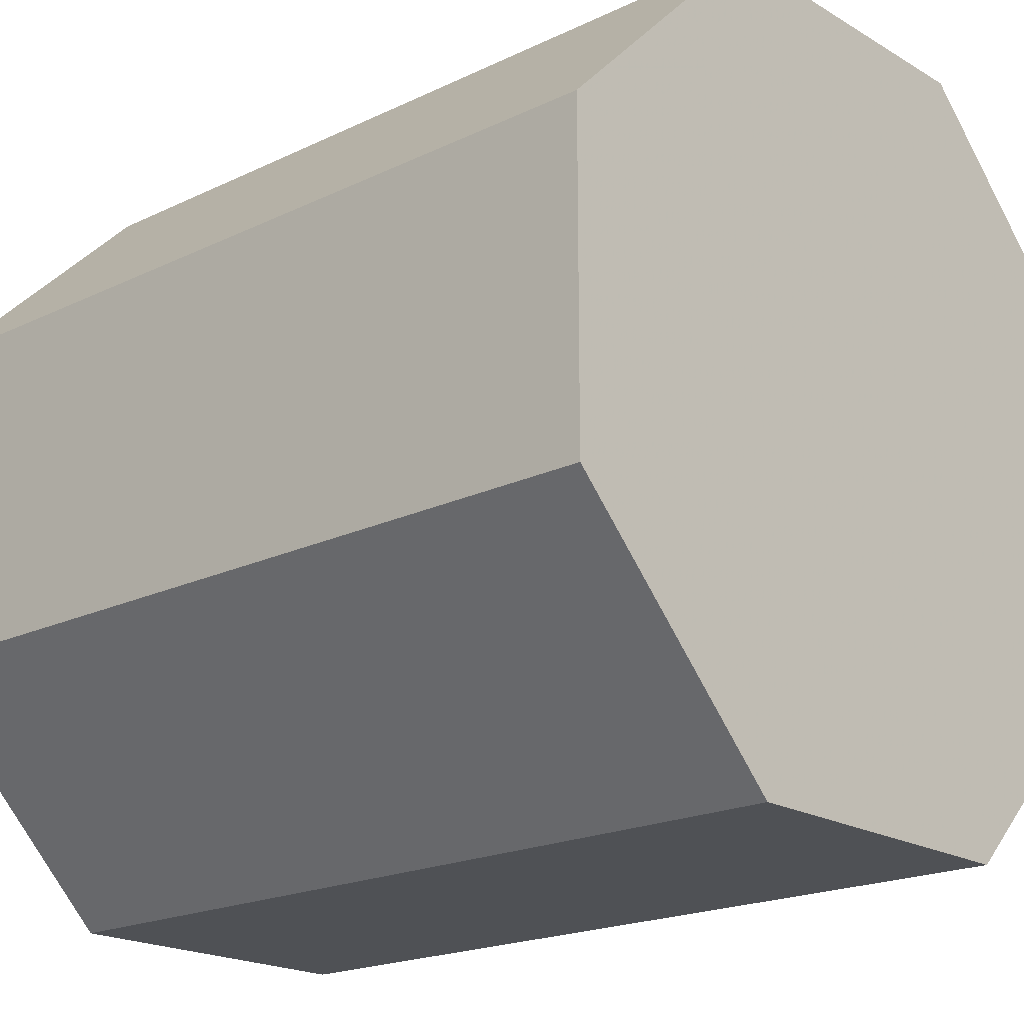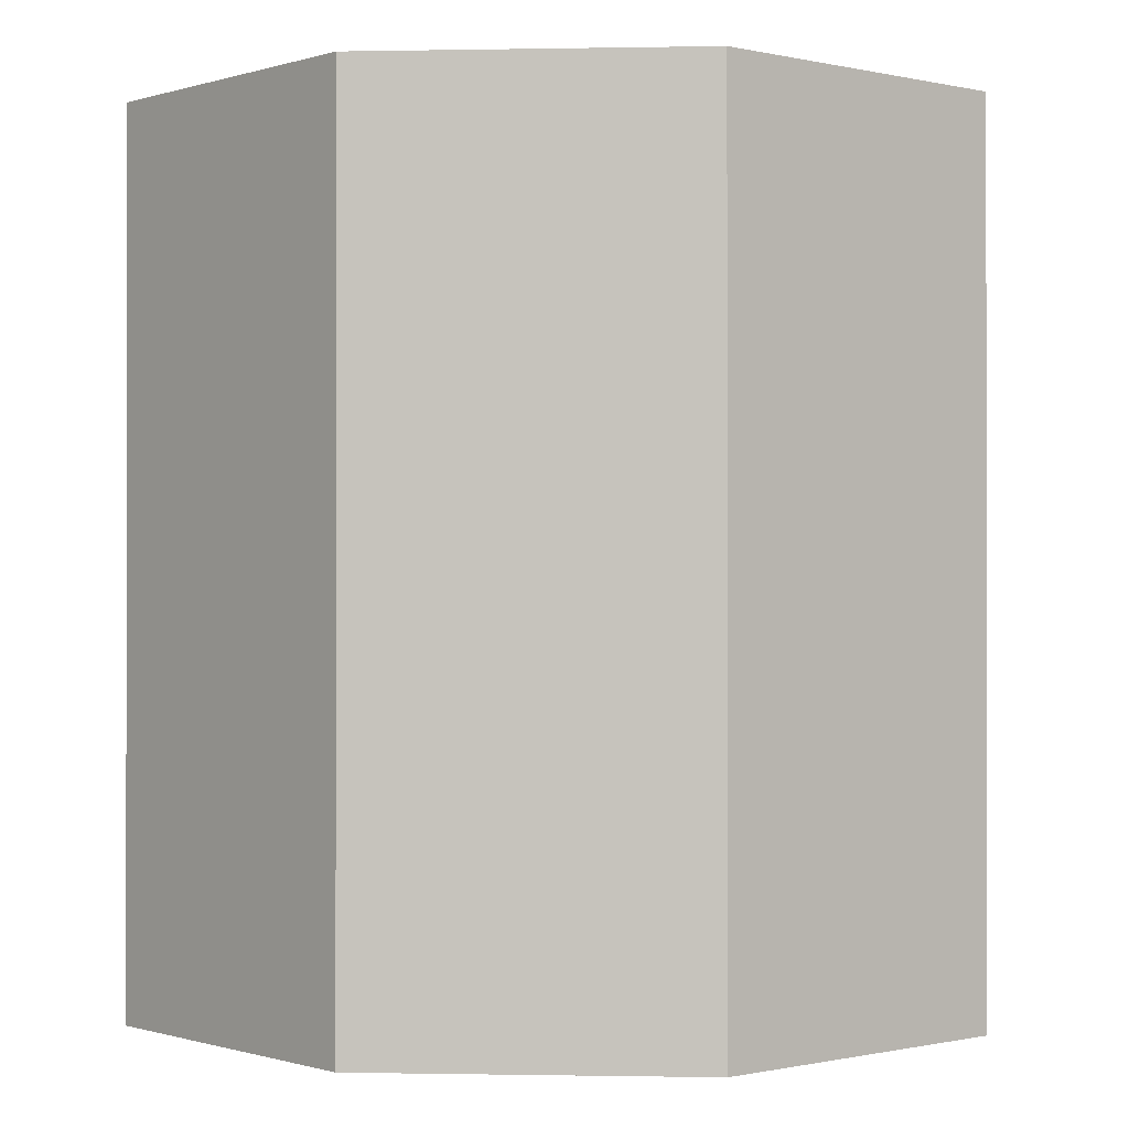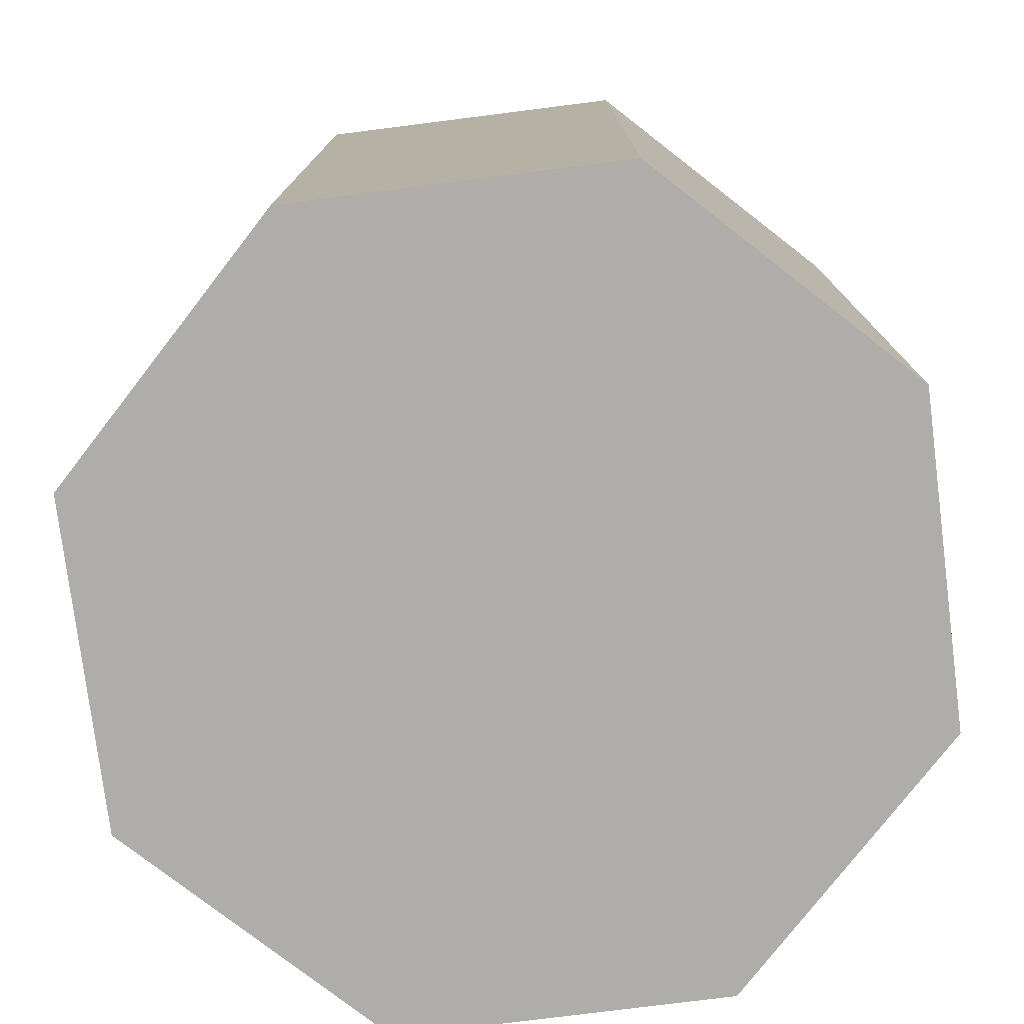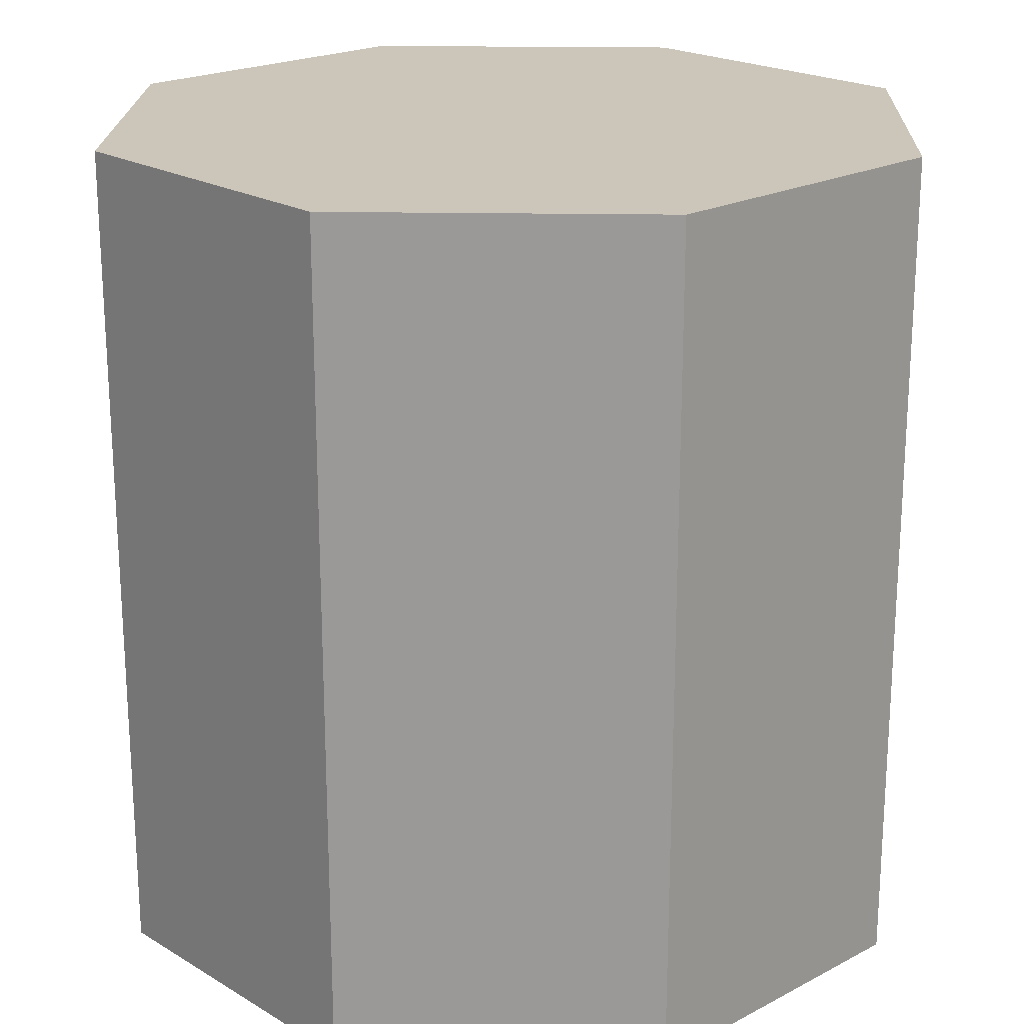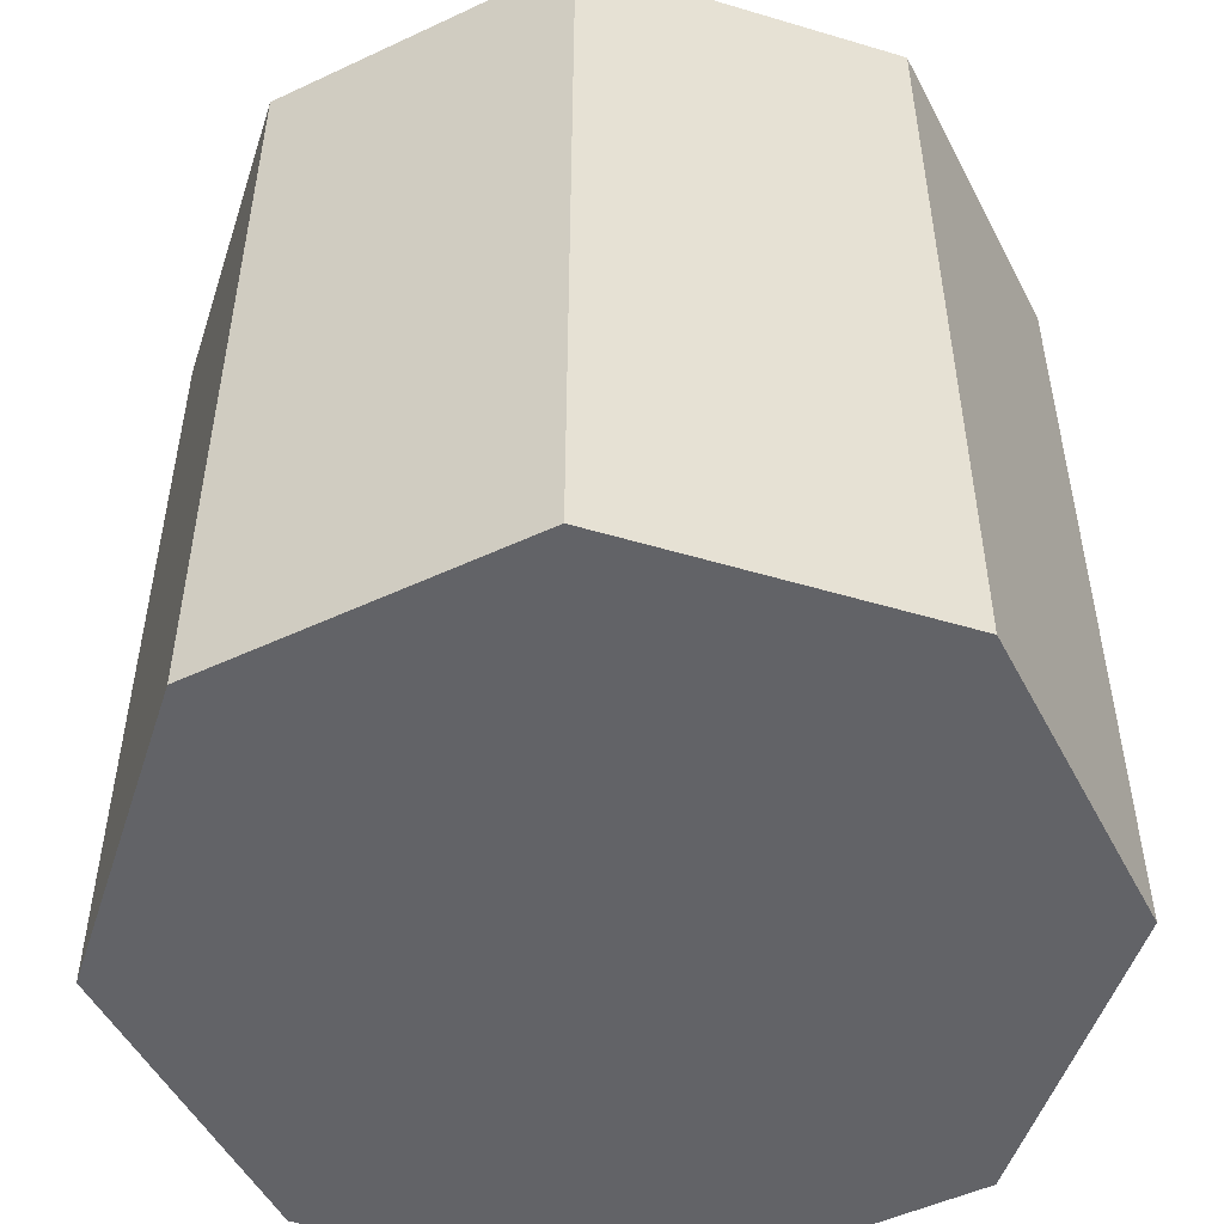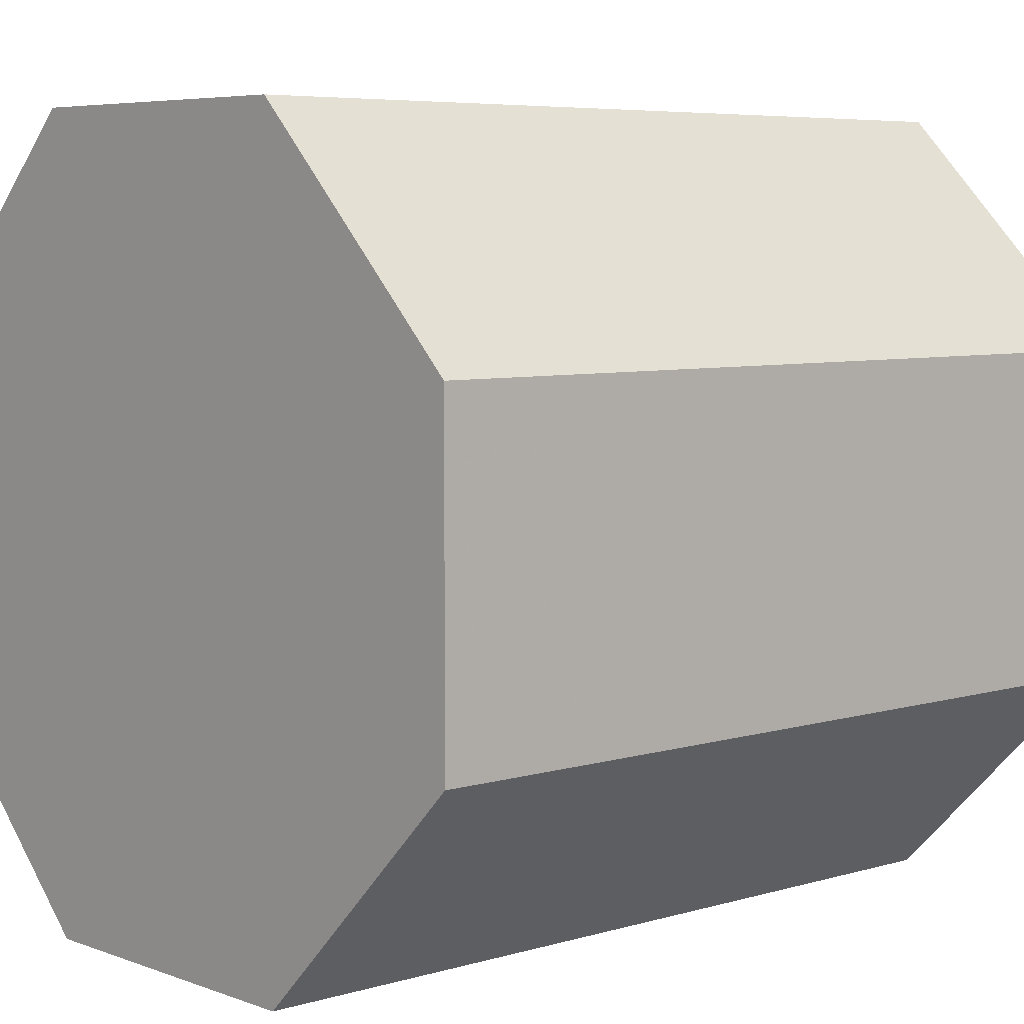
<metadata>
{"format":"obj","ext":"obj","renderer":"f3d","projection":"perspective","resolution":1024,"background":"white","views":[{"elev":-19.5,"azim":-48.0,"up":"+Z"},{"elev":-0.4,"azim":139.1,"up":"+Y"},{"elev":-77.4,"azim":-37.8,"up":"+Y"},{"elev":20.8,"azim":136.8,"up":"+Y"},{"elev":-51.0,"azim":-18.0,"up":"+Y"},{"elev":5.9,"azim":-132.0,"up":"+Z"}]}
</metadata>
<code>
o Cylinder
v -0.3827 -1 -0.9239
v -0.3827 1 -0.9239
v 0.3827 -1 -0.9239
v 0.3827 1 -0.9239
v 0.9239 -1 -0.3827
v 0.9239 1 -0.3827
v 0.9239 -1 0.3827
v 0.9239 1 0.3827
v 0.3827 -1 0.9239
v 0.3827 1 0.9239
v -0.3827 -1 0.9239
v -0.3827 1 0.9239
v -0.9239 -1 0.3827
v -0.9239 1 0.3827
v -0.9239 -1 -0.3827
v -0.9239 1 -0.3827
f 1 2 3
f 3 4 5
f 5 6 7
f 7 8 9
f 9 10 11
f 11 12 13
f 4 2 6
f 15 16 1
f 13 14 15
f 1 3 15
f 2 4 3
f 4 6 5
f 6 8 7
f 8 10 9
f 10 12 11
f 12 14 13
f 2 16 6
f 16 14 12
f 6 16 12
f 8 6 10
f 6 12 10
f 16 2 1
f 14 16 15
f 3 5 15
f 5 7 9
f 15 5 9
f 13 15 11
f 15 9 11

</code>
